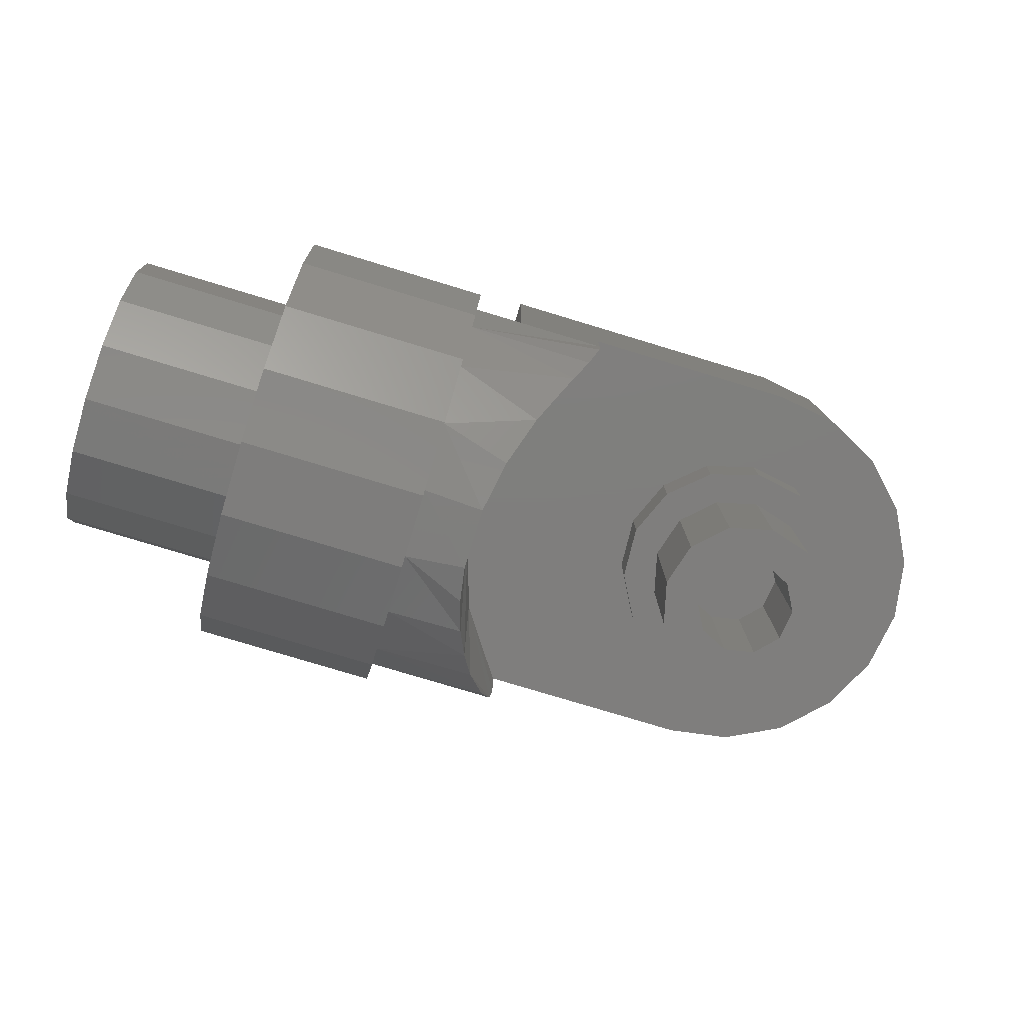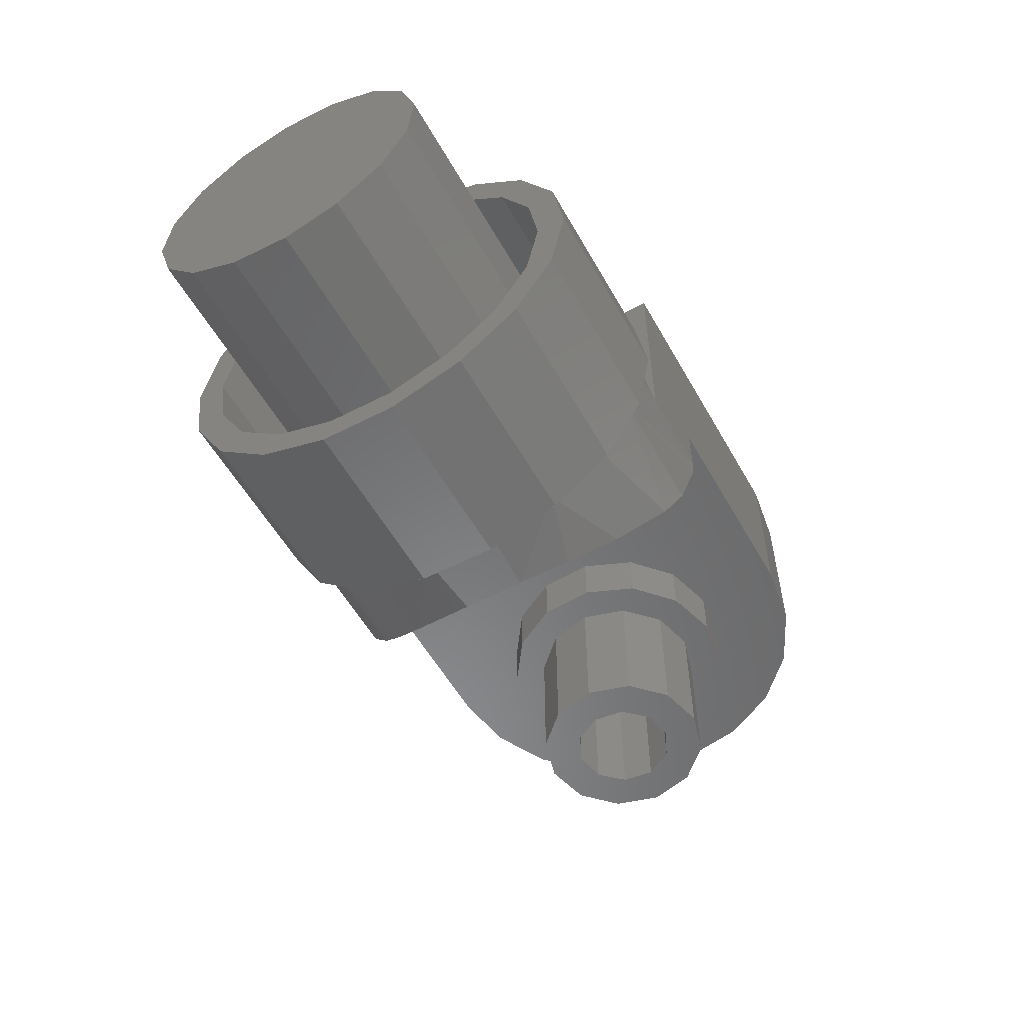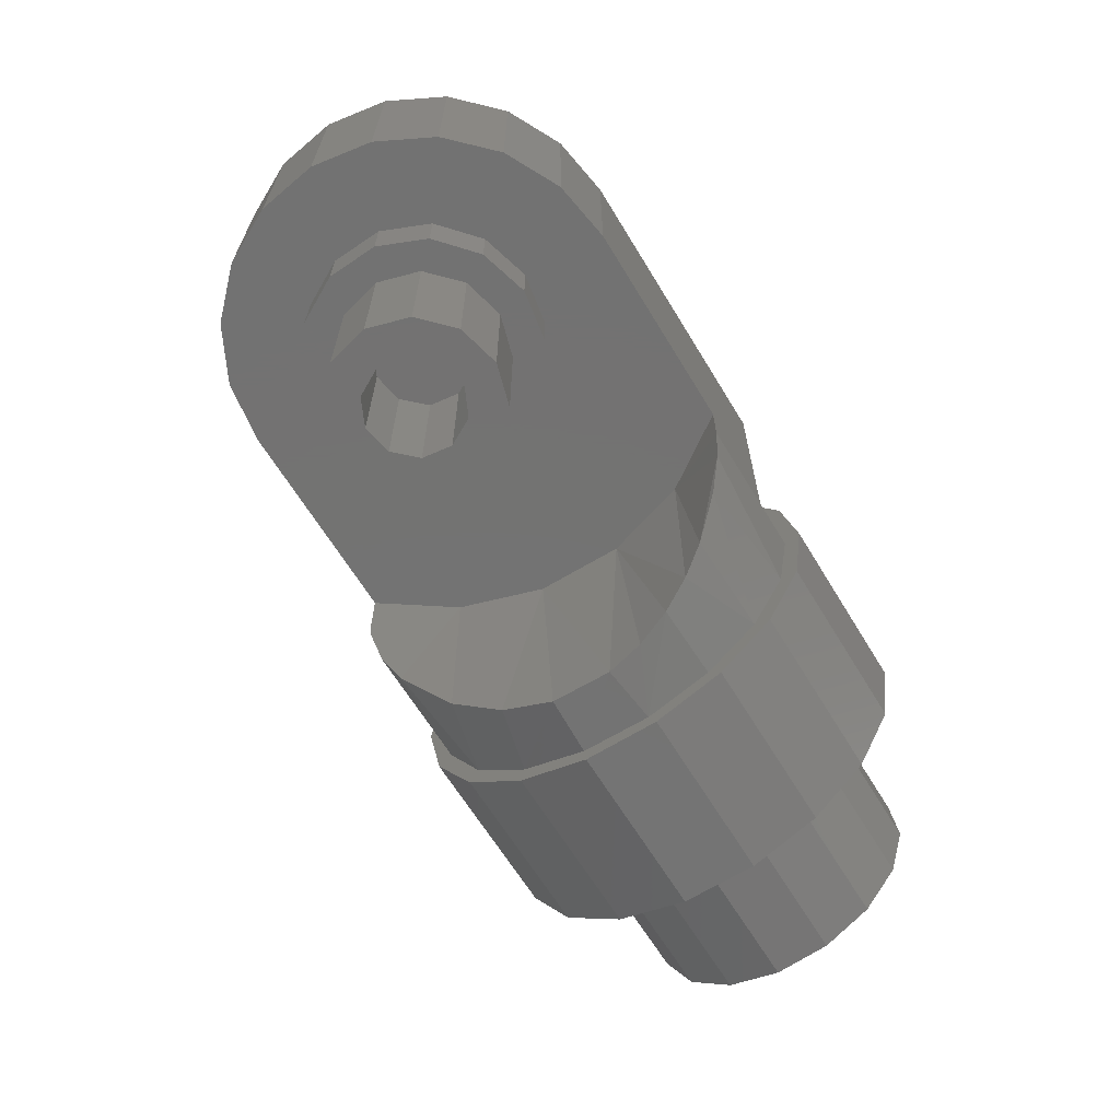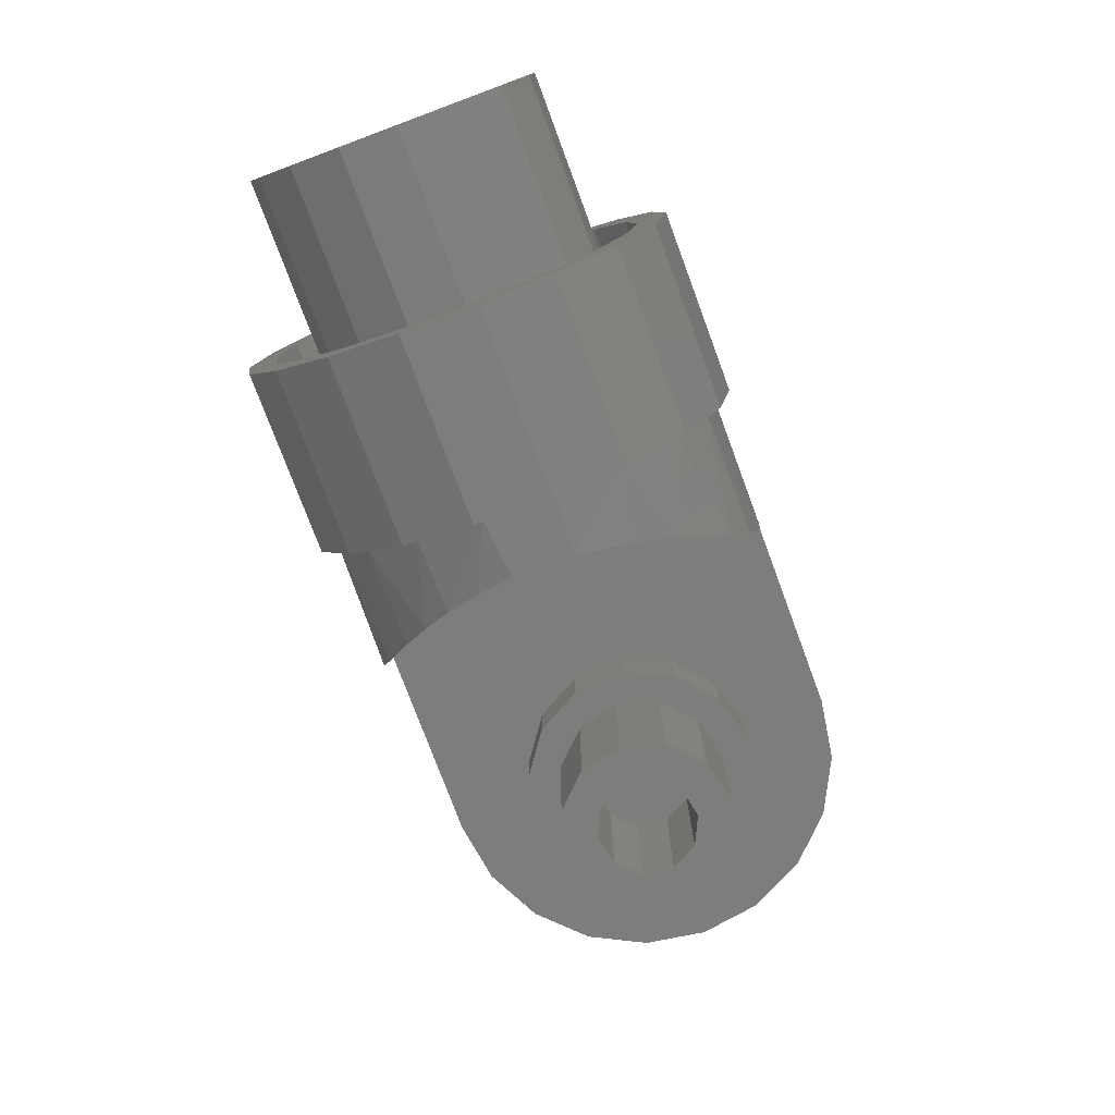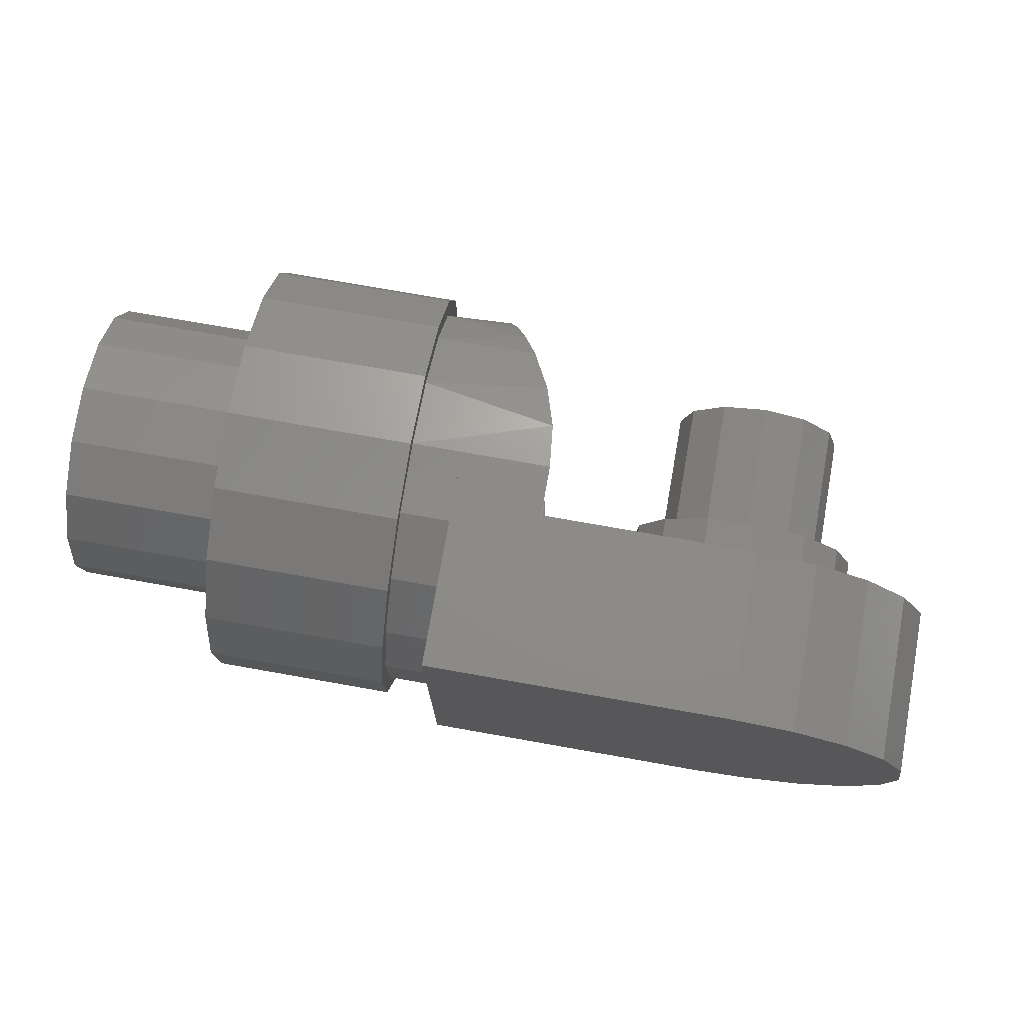
<metadata>
{"format":"stl","ext":"stl","renderer":"f3d","projection":"perspective","resolution":1024,"background":"white","views":[{"elev":-78.5,"azim":-16.8,"up":"+Z"},{"elev":-55.8,"azim":-60.8,"up":"+Z"},{"elev":-64.9,"azim":121.3,"up":"+Z"},{"elev":-76.9,"azim":-69.6,"up":"+Z"},{"elev":75.6,"azim":10.0,"up":"+Y"}]}
</metadata>
<code>
# stl→obj: 251 verts, 498 faces
v -21 -2.084 -11.82
v -21 -1.955 -12.85
v -21 2.084 -11.82
v -21 -6.233 -11.41
v -21 -6 -10.39
v -21 -9.193 -7.713
v -21 -9.759 -8.589
v -21 6.233 11.41
v -21 1.955 12.85
v -21 2.084 11.82
v -21 6 10.39
v -21 9.193 7.713
v -21 9.759 8.589
v -21 -11.28 4.104
v -21 -13 -0.3068
v -21 -12 0
v -21 -12.11 -4.733
v -21 -11.28 -4.104
v -21 -12.32 4.157
v -21 -9.193 7.713
v -21 -10.15 8.119
v -21 -6 10.39
v -21 -6.764 11.1
v -21 -2.084 11.82
v -21 -2.559 12.75
v -21 2.559 -12.75
v -21 6.764 -11.1
v -21 6 -10.39
v -21 10.15 -8.119
v -21 9.193 -7.713
v -21 12.32 -4.157
v -21 11.28 -4.104
v -21 13 0.3068
v -21 12 1.47e-15
v -21 12.11 4.733
v -21 11.28 4.104
v -15.75 -7.626 -9.265
v -14.16 -10.29 -6.181
v -16.81 -4.869 -10.97
v -13.4 -11.26 -4.15
v -12.8 -11.93 -1.262
v -12.74 -12 0
v -18 -12 0
v -17.4 -1.905 -11.85
v -17.42 1.714 -11.88
v -17.06 3.898 -11.35
v -16.47 5.903 -10.45
v -15.75 7.618 -9.272
v -14.96 9.085 -7.839
v -13.76 10.81 -5.213
v -13 11.71 -2.615
v -18 12 1.47e-15
v -12.74 12 0
v -18 11.28 4.104
v -18 9.193 7.713
v -18 6 10.39
v -18 2.084 11.82
v -18 -2.084 11.82
v -18 -6 10.39
v -18 -9.193 7.713
v -18 -11.28 4.104
v -32 1.955 12.85
v -32 6.233 11.41
v -32 -2.559 12.75
v -32 1.692 11.12
v -32 -6.764 11.1
v -32 -2.214 11.03
v -32 -5.853 9.607
v -32 2.559 -12.75
v -32 -1.955 -12.85
v -32 6.764 -11.1
v -32 2.214 -11.03
v -32 10.15 -8.119
v -32 5.853 -9.607
v -32 8.786 -7.026
v -32 -1.692 -11.12
v -32 -6.233 -11.41
v -32 -5.394 -9.873
v -32 -9.759 -8.589
v -32 -8.445 -7.433
v -32 -10.48 -4.096
v -32 -12.11 -4.733
v -32 -11.25 -0.2655
v -32 -13 -0.3068
v -32 -10.66 3.597
v -32 -12.32 4.157
v -32 -8.786 7.026
v -32 -10.15 8.119
v -32 12.32 -4.157
v -32 10.66 -3.597
v -32 13 0.3068
v -32 11.25 0.2655
v -32 12.11 4.733
v -32 10.48 4.096
v -32 9.759 8.589
v -32 8.445 7.433
v -32 5.394 9.873
v -22 1.692 11.12
v -22 5.394 9.873
v -22 -2.214 11.03
v -22 0.9317 8.65
v -22 -5.853 9.607
v -22 -2.449 8.348
v -22 -8.786 7.026
v -22 -5.458 6.775
v -22 -10.66 3.597
v -22 -7.635 4.171
v -22 -11.25 -0.2655
v -22 -8.65 0.9317
v -22 -8.348 -2.449
v -22 8.348 2.449
v -22 10.48 4.096
v -22 8.65 -0.9317
v -22 11.25 0.2655
v -22 7.635 -4.171
v -22 10.66 -3.597
v -22 5.458 -6.775
v -22 8.786 -7.026
v -22 2.449 -8.348
v -22 5.853 -9.607
v -22 -0.9317 -8.65
v -22 2.214 -11.03
v -22 -1.692 -11.12
v -22 -10.48 -4.096
v -22 -6.775 -5.458
v -22 -8.445 -7.433
v -22 -4.171 -7.635
v -22 -5.394 -9.873
v -22 4.171 7.635
v -22 8.445 7.433
v -22 6.775 5.458
v -42 2.449 -8.348
v -42 -0.9317 -8.65
v -42 5.458 -6.775
v -42 -4.171 -7.635
v -42 7.635 -4.171
v -42 -6.775 -5.458
v -42 8.65 -0.9317
v -42 -8.348 -2.449
v -42 8.348 2.449
v -42 -8.65 0.9317
v -42 6.775 5.458
v -42 -7.635 4.171
v -42 4.171 7.635
v -42 -5.458 6.775
v -42 0.9317 8.65
v -42 -2.449 8.348
v -15.73 7.665 3
v -17.3 2.634 3
v -12.74 -12 3
v -15.73 -7.665 3
v -12.74 12 3
v -17.3 -2.634 3
v 7.348e-16 12 13
v 7.348e-16 12 3
v -18 12 13
v -18 12 3
v -2.204e-15 -12 13
v -2.204e-15 -12 3
v -18 -12 13
v -18 -12 3
v -6.736 1.905 3
v -6.895 -1.206 3
v -5.689 -4.079 3
v -3.356 -6.143 3
v -0.3583 -6.991 3
v 3.708 11.41 3
v 7.053 9.708 3
v 9.708 7.053 3
v 0.3583 6.991 3
v -2.71 6.454 3
v 9.708 -7.053 3
v 7.053 -9.708 3
v 2.71 -6.454 3
v 3.708 -11.41 3
v -5.242 4.639 3
v 11.41 -3.708 3
v 5.242 -4.639 3
v 12 0 3
v 6.736 -1.905 3
v 6.895 1.206 3
v 11.41 3.708 3
v 5.689 4.079 3
v 3.356 6.143 3
v 3.708 -11.41 13
v 7.053 -9.708 13
v 9.708 -7.053 13
v 11.41 -3.708 13
v 12 0 13
v 11.41 3.708 13
v 9.708 7.053 13
v 7.053 9.708 13
v 3.708 11.41 13
v -3.356 -6.143 0
v -0.3583 -6.991 0
v 2.71 -6.454 0
v 5.242 -4.639 0
v 6.736 -1.905 0
v 6.895 1.206 0
v 5.689 4.079 0
v 3.356 6.143 0
v 0.3583 6.991 0
v -2.71 6.454 0
v -5.242 4.639 0
v -6.736 1.905 0
v -6.895 -1.206 0
v -5.689 -4.079 0
v 2.445 4.476 0
v -0.1203 5.099 0
v 4.355 2.654 0
v 0.1203 -5.099 0
v -2.445 -4.476 0
v -4.355 -2.654 0
v -5.099 -0.1203 0
v -4.476 2.445 0
v -2.654 4.355 0
v 5.099 0.1203 0
v 4.476 -2.445 0
v 2.654 -4.355 0
v 1.414 2.589 -8
v -0.3775 2.926 -8
v -0.1203 5.099 -8
v 2.445 4.476 -8
v 4.355 2.654 -8
v 2.666 1.263 -8
v 0.3775 -2.926 -8
v 0.1203 -5.099 -8
v -1.414 -2.589 -8
v -2.445 -4.476 -8
v -4.355 -2.654 -8
v -2.666 -1.263 -8
v -5.099 -0.1203 -8
v -2.899 0.5451 -8
v -2.025 2.145 -8
v -4.476 2.445 -8
v -2.654 4.355 -8
v 2.899 -0.5451 -8
v 5.099 0.1203 -8
v 2.025 -2.145 -8
v 4.476 -2.445 -8
v 2.654 -4.355 -8
v 0.3775 -2.926 0
v -1.414 -2.589 0
v 2.025 -2.145 0
v -2.666 -1.263 0
v 2.899 -0.5451 0
v 2.666 1.263 0
v -2.899 0.5451 0
v 1.414 2.589 0
v -2.025 2.145 0
v -0.3775 2.926 0
f 1 2 3
f 4 2 1
f 4 1 5
f 4 5 6
f 4 6 7
f 8 9 10
f 8 10 11
f 8 11 12
f 8 12 13
f 14 15 16
f 16 15 17
f 16 17 18
f 18 17 7
f 18 7 6
f 15 14 19
f 19 14 20
f 19 20 21
f 21 20 22
f 21 22 23
f 23 22 24
f 23 24 25
f 25 24 10
f 25 10 9
f 2 26 3
f 3 26 27
f 3 27 28
f 28 27 29
f 28 29 30
f 30 29 31
f 30 31 32
f 32 31 33
f 32 33 34
f 34 33 35
f 34 35 36
f 36 35 13
f 36 13 12
f 37 38 6
f 6 5 37
f 37 5 39
f 18 6 38
f 18 38 40
f 18 40 41
f 18 41 42
f 18 42 43
f 18 43 16
f 39 5 44
f 44 5 1
f 44 1 45
f 45 1 3
f 45 3 46
f 46 3 47
f 47 3 28
f 47 28 48
f 48 28 30
f 48 30 49
f 49 30 50
f 50 30 32
f 50 32 51
f 32 34 51
f 51 34 52
f 51 52 53
f 52 34 54
f 54 34 36
f 54 36 55
f 55 36 12
f 55 12 56
f 56 12 11
f 56 11 57
f 57 11 10
f 57 10 58
f 58 10 24
f 58 24 59
f 59 24 22
f 59 22 60
f 60 22 20
f 60 20 61
f 61 20 14
f 61 14 43
f 43 14 16
f 62 63 64
f 64 63 65
f 64 65 66
f 66 65 67
f 66 67 68
f 69 70 71
f 71 70 72
f 71 72 73
f 73 72 74
f 73 74 75
f 72 70 76
f 76 70 77
f 76 77 78
f 78 77 79
f 78 79 80
f 80 79 81
f 81 79 82
f 81 82 83
f 83 82 84
f 83 84 85
f 85 84 86
f 85 86 87
f 87 86 88
f 87 88 68
f 68 88 66
f 73 75 89
f 89 75 90
f 89 90 91
f 91 90 92
f 91 92 93
f 93 92 94
f 93 94 95
f 95 94 96
f 95 96 63
f 63 96 97
f 63 97 65
f 98 99 100
f 100 99 101
f 100 101 102
f 102 101 103
f 102 103 104
f 104 103 105
f 104 105 106
f 106 105 107
f 106 107 108
f 108 107 109
f 108 109 110
f 111 112 113
f 113 112 114
f 113 114 115
f 115 114 116
f 115 116 117
f 117 116 118
f 117 118 119
f 119 118 120
f 119 120 121
f 121 120 122
f 121 122 123
f 108 110 124
f 124 110 125
f 124 125 126
f 126 125 127
f 126 127 128
f 128 127 121
f 128 121 123
f 101 99 129
f 129 99 130
f 129 130 131
f 131 130 112
f 131 112 111
f 132 133 134
f 134 133 135
f 134 135 136
f 136 135 137
f 136 137 138
f 138 137 139
f 138 139 140
f 140 139 141
f 140 141 142
f 142 141 143
f 142 143 144
f 144 143 145
f 144 145 146
f 146 145 147
f 8 63 9
f 9 63 62
f 9 62 25
f 25 62 64
f 25 64 23
f 23 64 66
f 23 66 21
f 21 66 88
f 21 88 19
f 19 88 86
f 19 86 15
f 15 86 84
f 15 84 17
f 17 84 82
f 17 82 7
f 7 82 79
f 7 79 4
f 4 79 77
f 104 68 102
f 102 68 67
f 102 67 100
f 100 67 65
f 100 65 98
f 98 65 97
f 98 97 99
f 68 104 87
f 87 104 106
f 87 106 85
f 85 106 108
f 85 108 83
f 83 108 124
f 83 124 81
f 81 124 126
f 81 126 80
f 80 126 128
f 80 128 78
f 129 144 101
f 101 144 146
f 101 146 103
f 103 146 147
f 103 147 105
f 105 147 145
f 105 145 107
f 107 145 143
f 107 143 109
f 109 143 141
f 109 141 110
f 110 141 139
f 110 139 125
f 125 139 137
f 125 137 127
f 127 137 135
f 4 77 2
f 2 77 70
f 2 70 26
f 26 70 69
f 26 69 27
f 27 69 71
f 27 71 29
f 29 71 73
f 29 73 31
f 31 73 89
f 31 89 33
f 33 89 91
f 33 91 35
f 35 91 93
f 35 93 13
f 13 93 95
f 13 95 8
f 8 95 63
f 118 74 120
f 120 74 72
f 120 72 122
f 122 72 76
f 122 76 123
f 123 76 78
f 123 78 128
f 74 118 75
f 75 118 116
f 75 116 90
f 90 116 114
f 90 114 92
f 92 114 112
f 92 112 94
f 94 112 130
f 94 130 96
f 96 130 99
f 96 99 97
f 127 135 121
f 121 135 133
f 121 133 119
f 119 133 132
f 119 132 117
f 117 132 134
f 117 134 115
f 115 134 136
f 115 136 113
f 113 136 138
f 113 138 111
f 111 138 140
f 111 140 131
f 131 140 142
f 131 142 129
f 129 142 144
f 148 48 49
f 149 45 46
f 150 42 41
f 150 41 40
f 150 40 38
f 150 38 151
f 152 148 53
f 53 148 51
f 148 49 51
f 51 49 50
f 46 47 149
f 149 47 48
f 149 48 148
f 39 44 153
f 153 44 45
f 153 45 149
f 38 37 151
f 151 37 39
f 151 39 153
f 154 155 156
f 156 155 152
f 156 152 157
f 53 52 152
f 152 52 157
f 158 150 159
f 158 160 150
f 150 160 161
f 150 161 42
f 42 161 43
f 52 54 157
f 54 55 157
f 60 61 161
f 61 43 161
f 160 156 58
f 160 58 59
f 160 59 60
f 160 60 161
f 156 157 55
f 156 55 56
f 156 56 57
f 156 57 58
f 153 149 162
f 153 162 163
f 153 163 164
f 153 164 165
f 153 165 166
f 153 166 151
f 155 167 168
f 155 168 169
f 155 169 170
f 155 170 171
f 155 171 148
f 155 148 152
f 172 173 174
f 174 173 175
f 174 175 166
f 166 175 159
f 166 159 151
f 151 159 150
f 162 149 176
f 176 149 148
f 176 148 171
f 172 174 177
f 177 174 178
f 177 178 179
f 179 178 180
f 179 180 181
f 179 181 182
f 182 181 183
f 182 183 169
f 169 183 184
f 169 184 170
f 160 158 185
f 160 185 186
f 160 186 187
f 160 187 188
f 160 188 189
f 160 189 190
f 160 190 191
f 160 191 192
f 160 192 193
f 160 193 154
f 160 154 156
f 179 189 177
f 177 189 188
f 177 188 172
f 172 188 187
f 172 187 173
f 173 187 186
f 173 186 175
f 175 186 185
f 175 185 159
f 159 185 158
f 155 154 167
f 167 154 193
f 167 193 168
f 168 193 192
f 168 192 169
f 169 192 191
f 169 191 182
f 182 191 190
f 182 190 179
f 179 190 189
f 165 194 166
f 166 194 195
f 166 195 174
f 174 195 196
f 174 196 178
f 178 196 197
f 178 197 180
f 180 197 198
f 180 198 181
f 181 198 199
f 181 199 183
f 183 199 200
f 183 200 184
f 184 200 201
f 184 201 170
f 170 201 202
f 170 202 171
f 171 202 203
f 171 203 176
f 176 203 204
f 176 204 162
f 162 204 205
f 162 205 163
f 163 205 206
f 163 206 164
f 164 206 207
f 164 207 165
f 165 207 194
f 208 209 202
f 208 202 201
f 208 201 200
f 208 200 210
f 211 195 212
f 212 195 194
f 212 194 207
f 212 207 213
f 213 207 206
f 213 206 214
f 214 206 215
f 215 206 205
f 215 205 216
f 216 205 204
f 216 204 209
f 209 204 203
f 209 203 202
f 210 200 217
f 217 200 199
f 217 199 218
f 218 199 198
f 218 198 219
f 219 198 197
f 219 197 211
f 211 197 196
f 211 196 195
f 220 221 222
f 220 222 223
f 220 223 224
f 220 224 225
f 226 227 228
f 228 227 229
f 228 229 230
f 228 230 231
f 231 230 232
f 231 232 233
f 233 232 234
f 234 232 235
f 234 235 221
f 221 235 236
f 221 236 222
f 225 224 237
f 237 224 238
f 237 238 239
f 239 238 240
f 239 240 226
f 226 240 241
f 226 241 227
f 242 243 244
f 244 243 245
f 244 245 246
f 246 245 247
f 247 245 248
f 247 248 249
f 249 248 250
f 249 250 251
f 208 223 209
f 209 223 222
f 209 222 216
f 216 222 236
f 216 236 215
f 215 236 235
f 215 235 214
f 214 235 232
f 214 232 213
f 213 232 230
f 213 230 212
f 212 230 229
f 250 221 251
f 251 221 220
f 251 220 249
f 221 250 234
f 234 250 248
f 234 248 233
f 233 248 245
f 233 245 231
f 231 245 243
f 231 243 228
f 212 229 211
f 211 229 227
f 211 227 219
f 219 227 241
f 219 241 218
f 218 241 240
f 218 240 217
f 217 240 238
f 217 238 210
f 210 238 224
f 210 224 208
f 208 224 223
f 244 226 242
f 242 226 228
f 242 228 243
f 226 244 239
f 239 244 246
f 239 246 237
f 237 246 247
f 237 247 225
f 225 247 249
f 225 249 220

</code>
